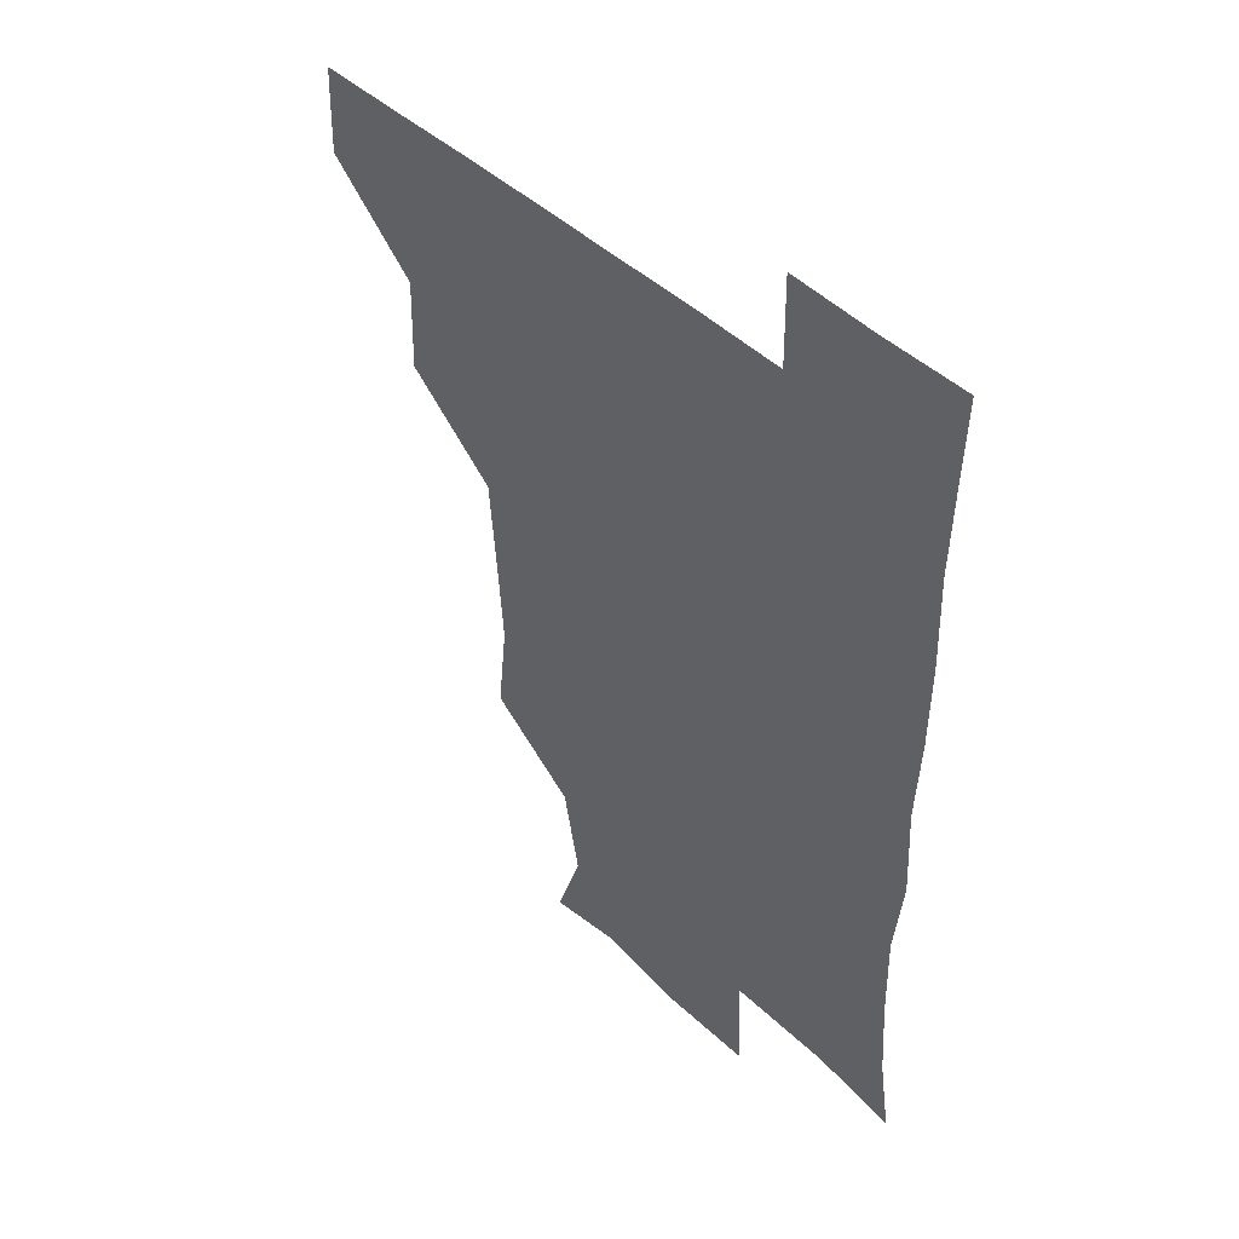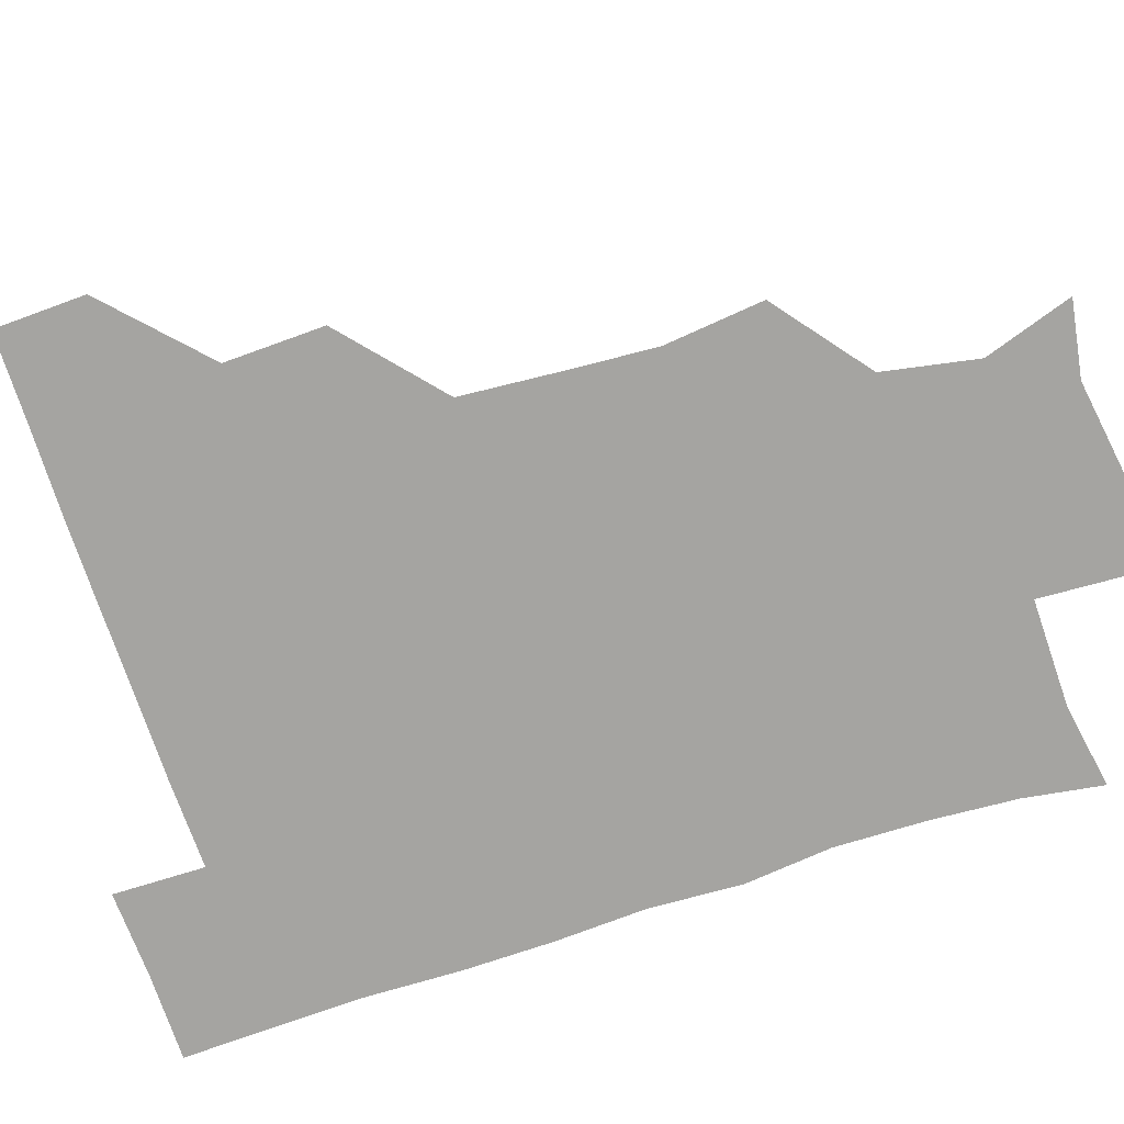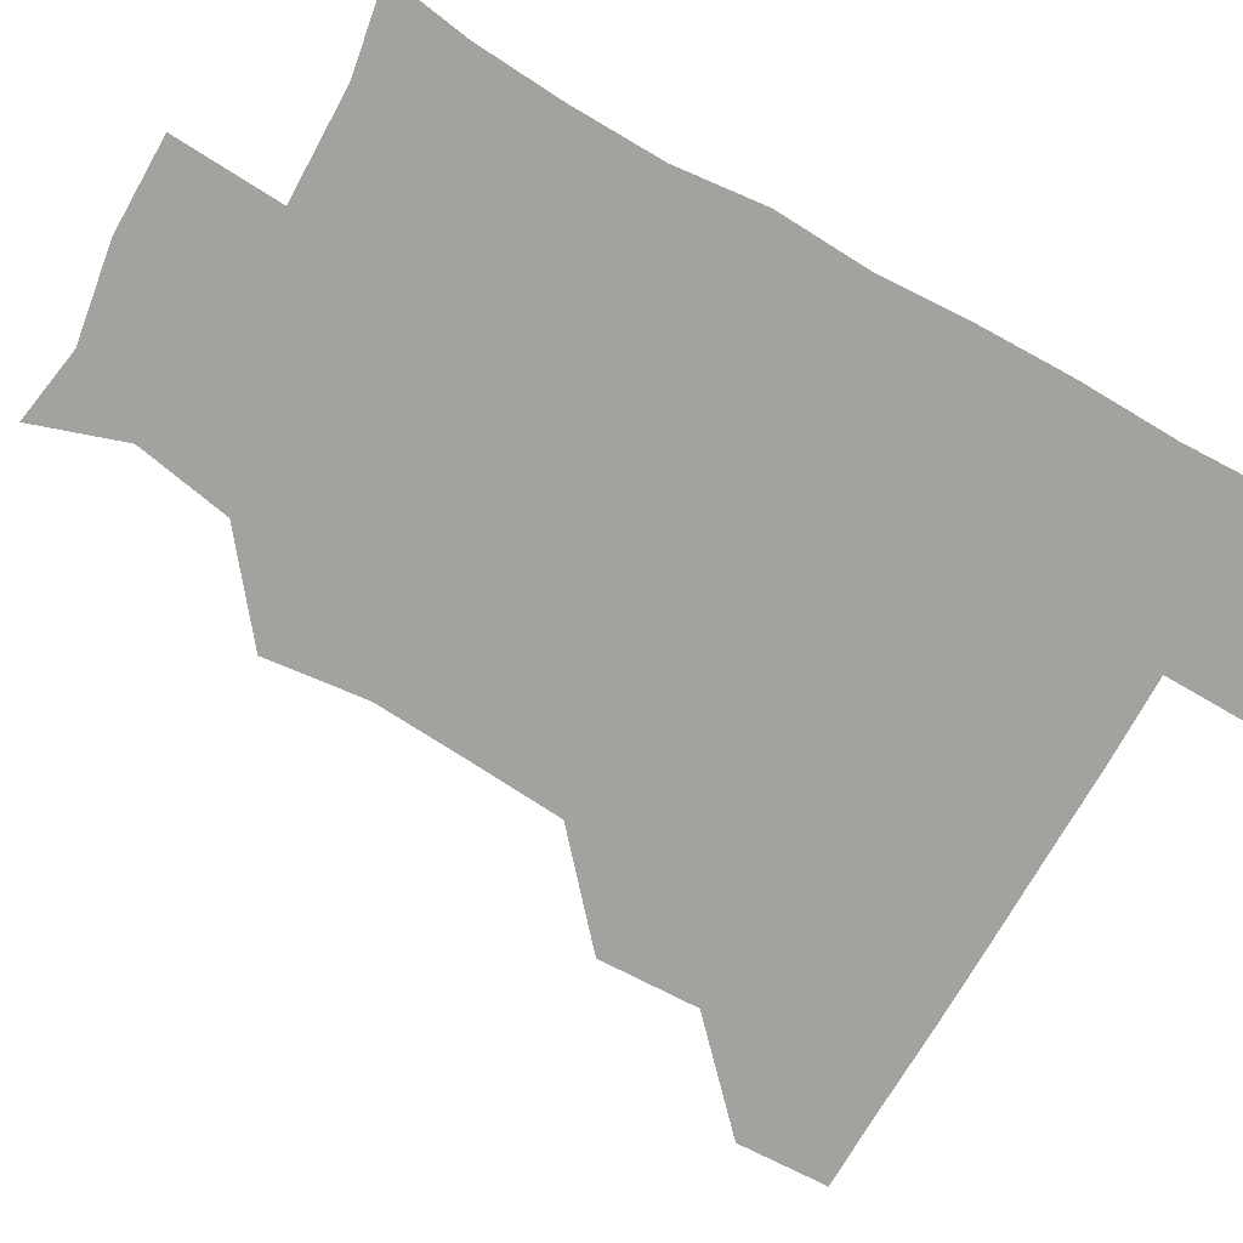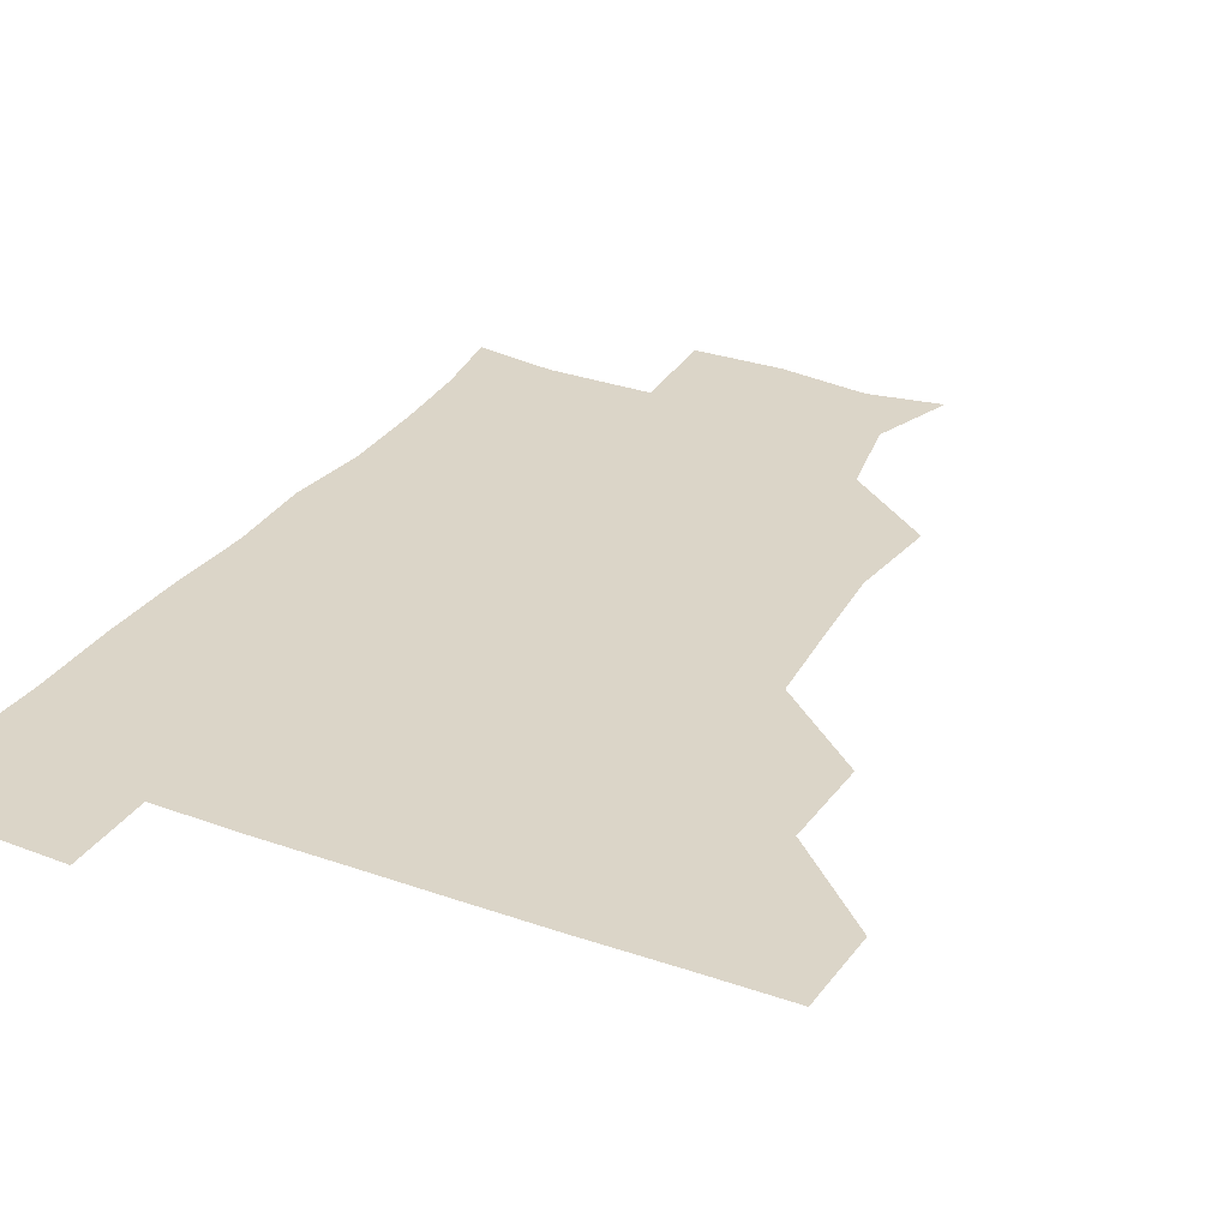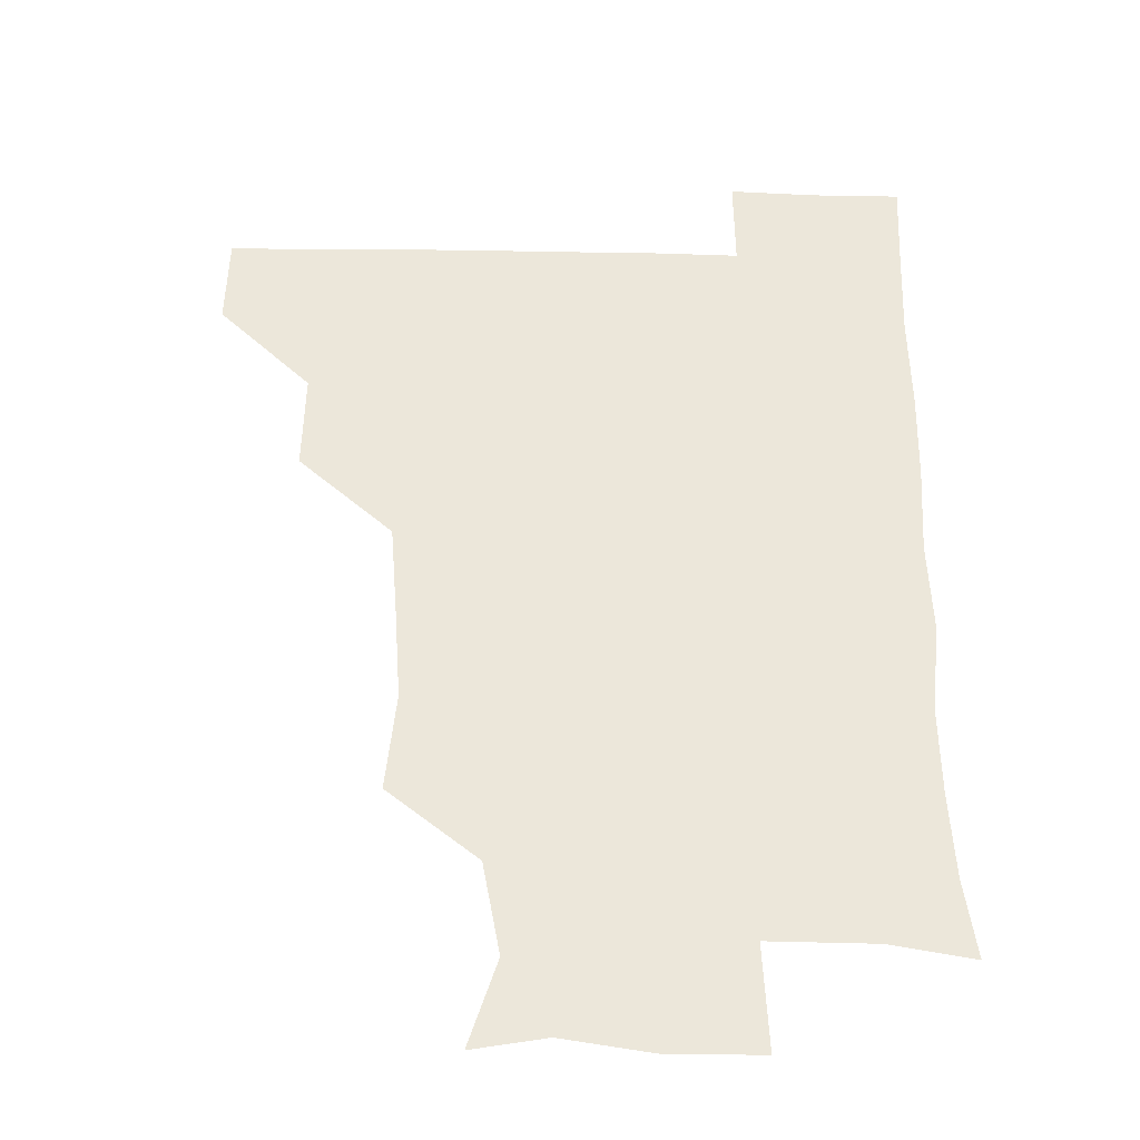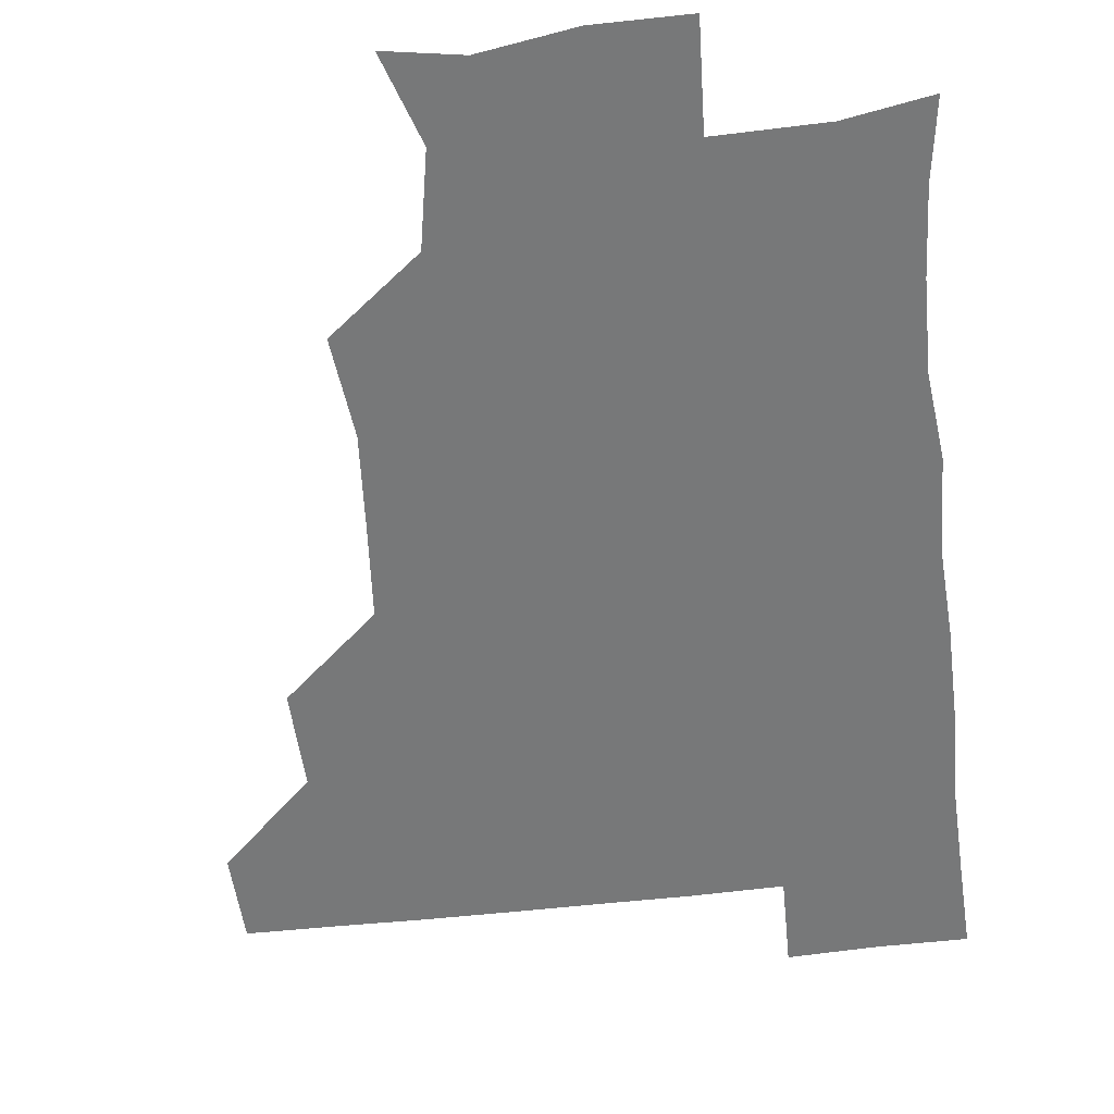
<metadata>
{"format":"obj","ext":"obj","renderer":"f3d","projection":"perspective","resolution":1024,"background":"white","views":[{"elev":46.6,"azim":46.4,"up":"+Y"},{"elev":-73.2,"azim":-71.7,"up":"+Z"},{"elev":-72.5,"azim":60.6,"up":"+Z"},{"elev":29.6,"azim":-152.4,"up":"+Z"},{"elev":-34.4,"azim":-1.3,"up":"+Y"},{"elev":-57.4,"azim":6.6,"up":"+Z"}]}
</metadata>
<code>
v 480.4 450.1 0
v 481.4 480.6 0
v 511.2 386.6 0
v 512.1 419.9 0
v 512.1 451.1 0
v 511.4 480.8 0
v 544.4 262 0
v 548 295.3 0
v 545.9 326.2 0
v 543.4 358.3 0
v 542.7 392 0
v 542.3 421.9 0
v 542.5 451.2 0
v 541.1 481.4 0
v 571.5 176.5 0
v 581.3 206 0
v 575.3 237.5 0
v 574.5 271.4 0
v 574.5 303.6 0
v 573 331.7 0
v 572.3 362.6 0
v 572.3 393.4 0
v 572.3 422.8 0
v 571.8 451.2 0
v 570.8 481.5 0
v 596.8 180.7 0
v 605.2 212.8 0
v 602.3 242.7 0
v 602.8 276 0
v 602.4 304.6 0
v 601.8 334.2 0
v 601.9 363.9 0
v 601.5 393.1 0
v 601.5 422.3 0
v 601.7 451.3 0
v 600.7 481.4 0
v 628.3 175.8 0
v 630.6 215.9 0
v 631.5 245.9 0
v 631.2 275.2 0
v 630.8 305.3 0
v 630.7 333.4 0
v 630.7 365 0
v 630.8 393.8 0
v 631.1 422.9 0
v 631.6 451.4 0
v 630.5 481.4 0
v 659.7 176 0
v 657.9 211.9 0
v 658.9 244.7 0
v 658.9 276.4 0
v 659.2 305.3 0
v 659.7 333.5 0
v 659.2 364.7 0
v 659.9 393.2 0
v 660.1 423 0
v 660.6 452.3 0
v 661.3 480.8 0
v 660.8 511.9 0
v 694.5 211.4 0
v 687.9 243.9 0
v 686.4 274.3 0
v 686.6 303.9 0
v 687.5 333.5 0
v 687.8 362.7 0
v 687.6 393.7 0
v 688.8 422.4 0
v 689 452.4 0
v 690.3 480.7 0
v 690.7 510.6 0
v 723.1 206.4 0
v 719 233.1 0
v 717.1 262.3 0
v 716.5 293.2 0
v 719.6 322.6 0
v 718.1 354.4 0
v 719.6 385.2 0
v 719.9 416.2 0
v 719 449 0
v 719.9 480.5 0
v 720.9 510.6 0
f 4 5 1
f 1 5 2
f 5 6 2
f 10 11 3
f 3 11 4
f 11 12 4
f 4 12 5
f 12 13 5
f 5 13 6
f 13 14 6
f 17 18 7
f 7 18 8
f 18 19 8
f 8 19 9
f 19 20 9
f 9 20 10
f 20 21 10
f 10 21 11
f 21 22 11
f 11 22 12
f 22 23 12
f 12 23 13
f 23 24 13
f 13 24 14
f 24 25 14
f 15 26 16
f 26 27 16
f 16 27 17
f 27 28 17
f 17 28 18
f 28 29 18
f 18 29 19
f 29 30 19
f 19 30 20
f 30 31 20
f 20 31 21
f 31 32 21
f 21 32 22
f 32 33 22
f 22 33 23
f 33 34 23
f 23 34 24
f 34 35 24
f 24 35 25
f 35 36 25
f 26 37 27
f 37 38 27
f 27 38 28
f 38 39 28
f 28 39 29
f 39 40 29
f 29 40 30
f 40 41 30
f 30 41 31
f 41 42 31
f 31 42 32
f 42 43 32
f 32 43 33
f 43 44 33
f 33 44 34
f 44 45 34
f 34 45 35
f 45 46 35
f 35 46 36
f 46 47 36
f 37 48 38
f 48 49 38
f 38 49 39
f 49 50 39
f 39 50 40
f 50 51 40
f 40 51 41
f 51 52 41
f 41 52 42
f 52 53 42
f 42 53 43
f 53 54 43
f 43 54 44
f 54 55 44
f 44 55 45
f 55 56 45
f 45 56 46
f 56 57 46
f 46 57 47
f 57 58 47
f 49 60 50
f 60 61 50
f 50 61 51
f 61 62 51
f 51 62 52
f 62 63 52
f 52 63 53
f 63 64 53
f 53 64 54
f 64 65 54
f 54 65 55
f 65 66 55
f 55 66 56
f 66 67 56
f 56 67 57
f 67 68 57
f 57 68 58
f 68 69 58
f 58 69 59
f 69 70 59
f 60 71 61
f 71 72 61
f 61 72 62
f 72 73 62
f 62 73 63
f 73 74 63
f 63 74 64
f 74 75 64
f 64 75 65
f 75 76 65
f 65 76 66
f 76 77 66
f 66 77 67
f 77 78 67
f 67 78 68
f 78 79 68
f 68 79 69
f 79 80 69
f 69 80 70
f 80 81 70

</code>
